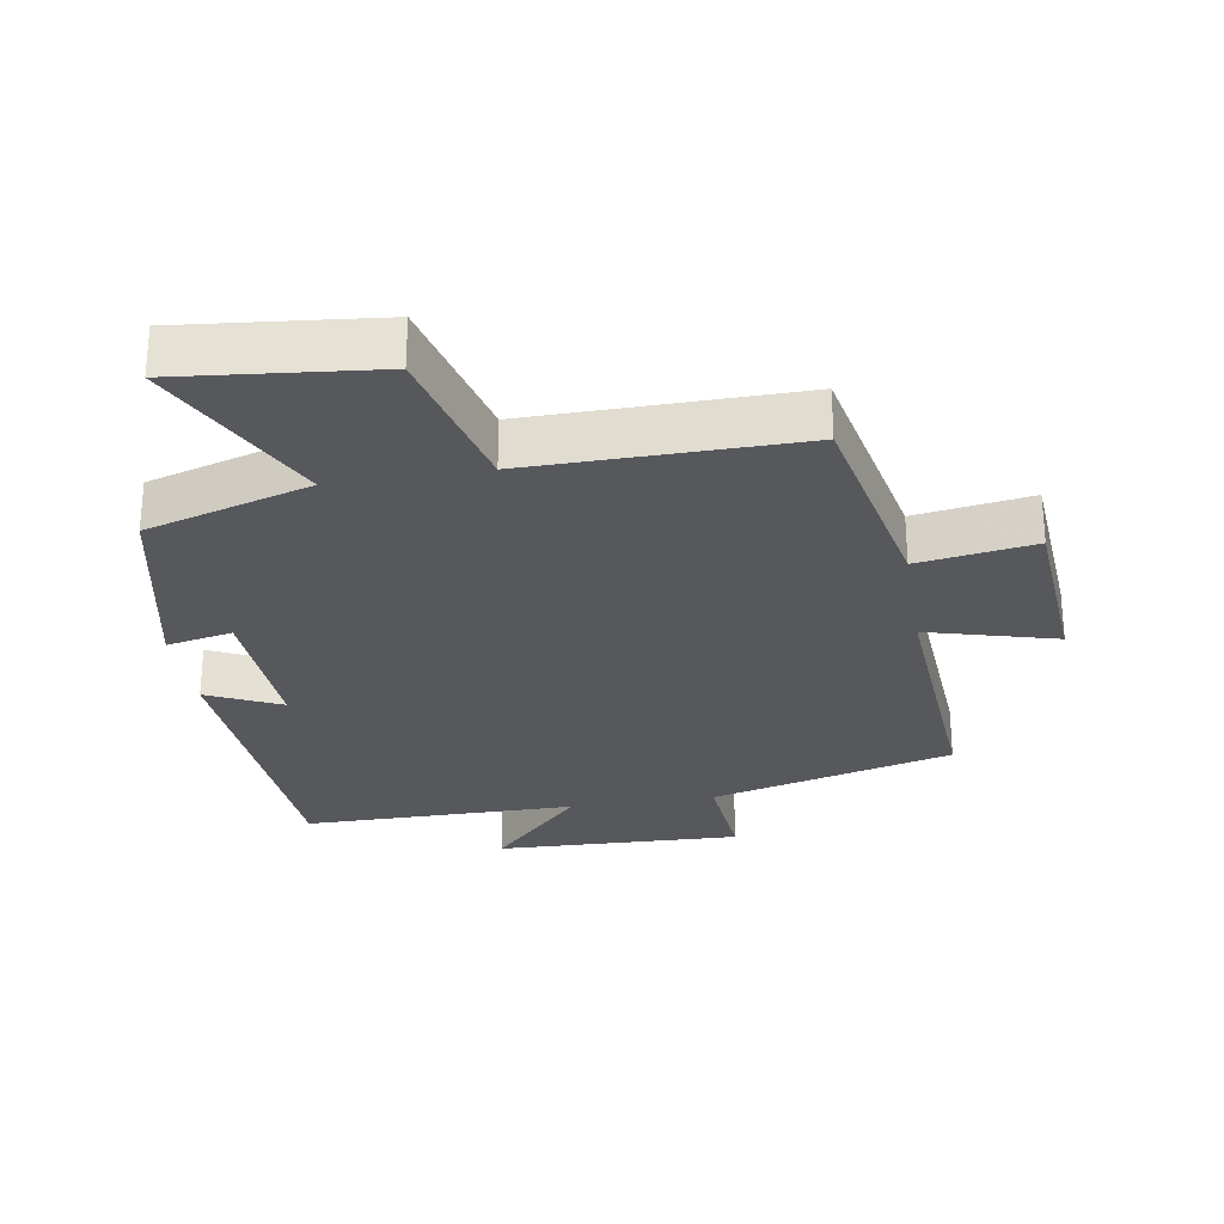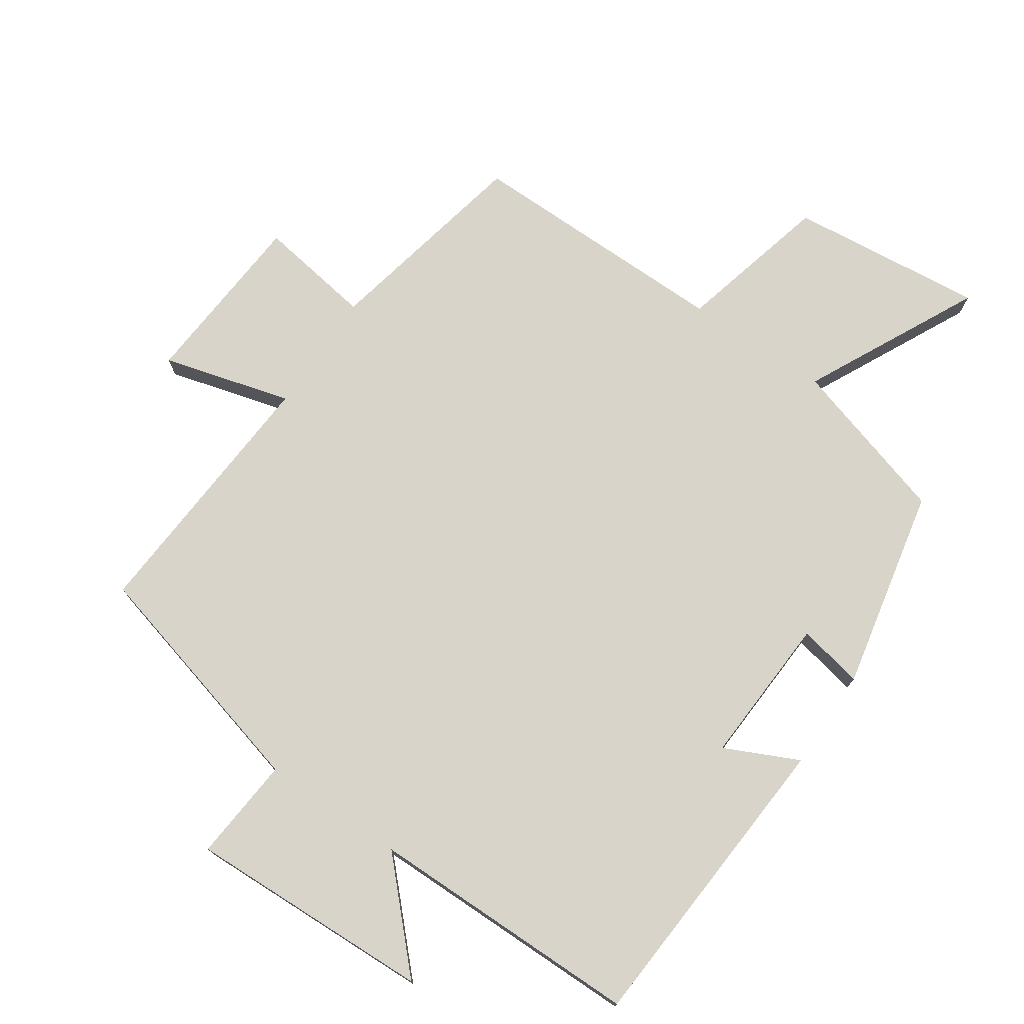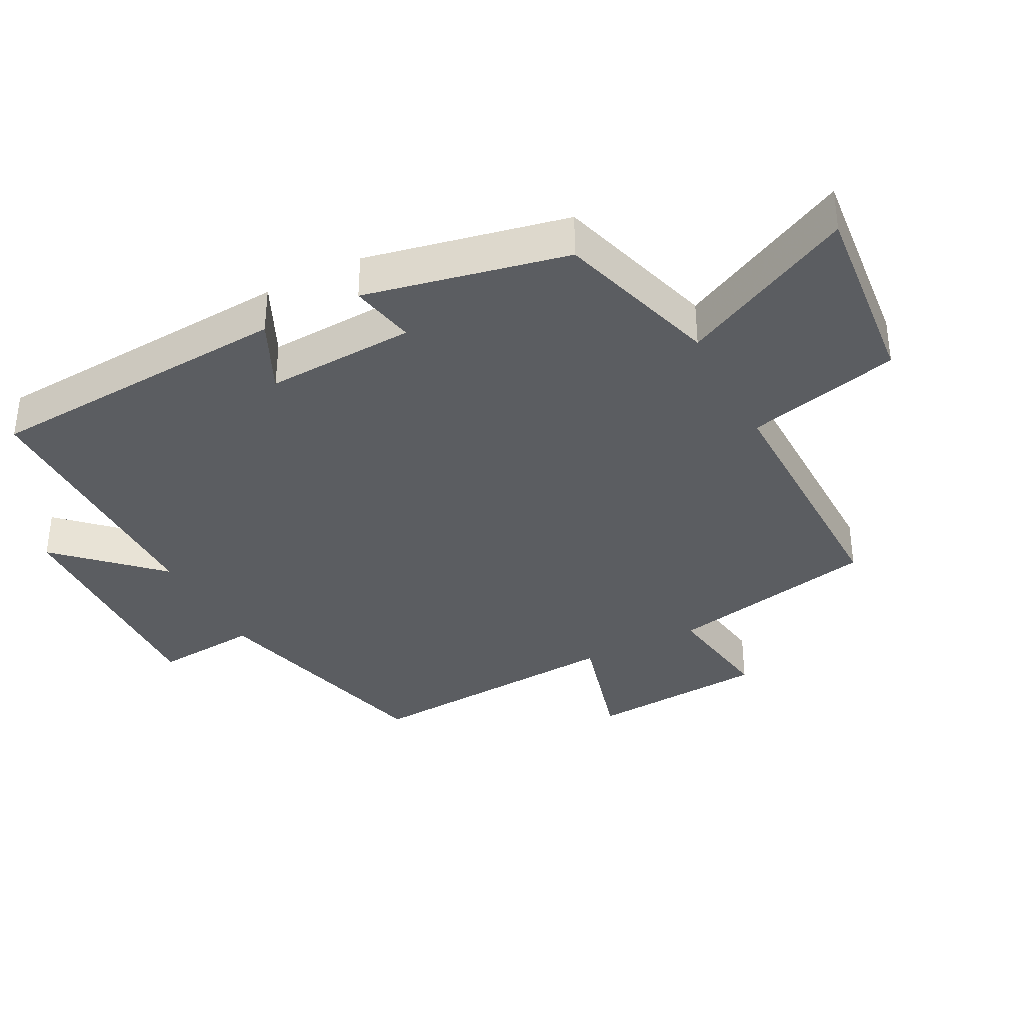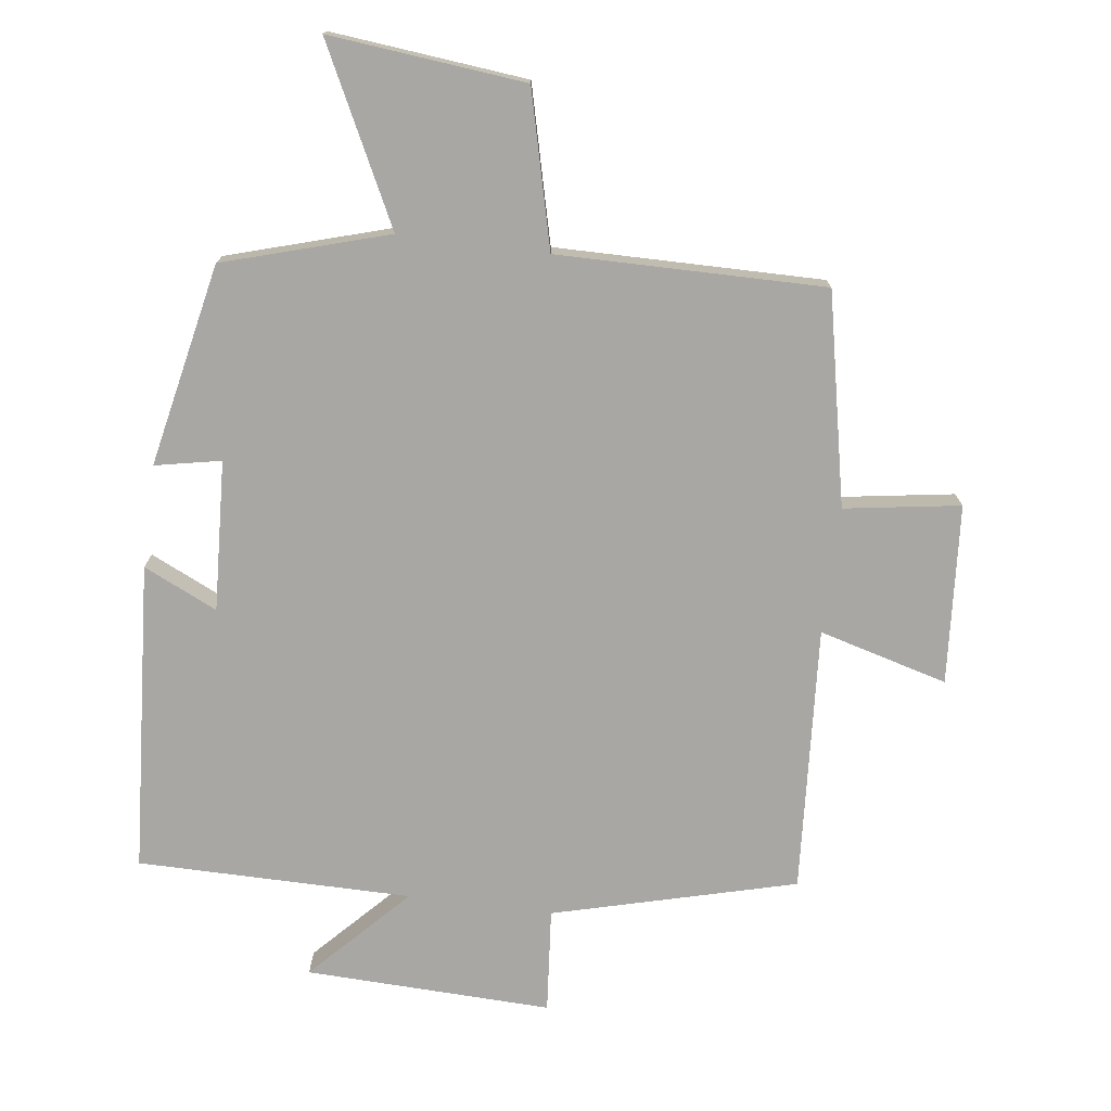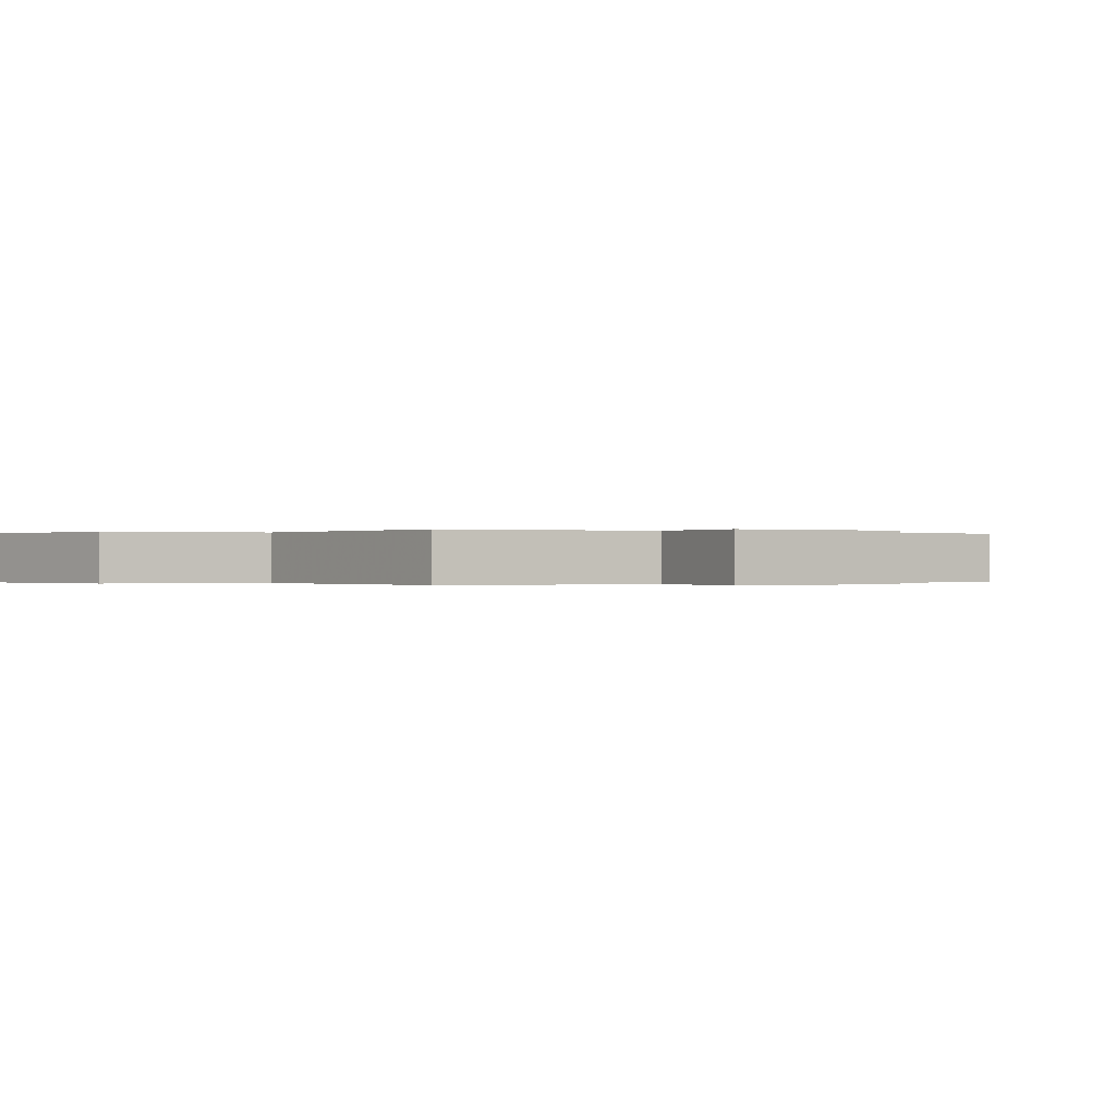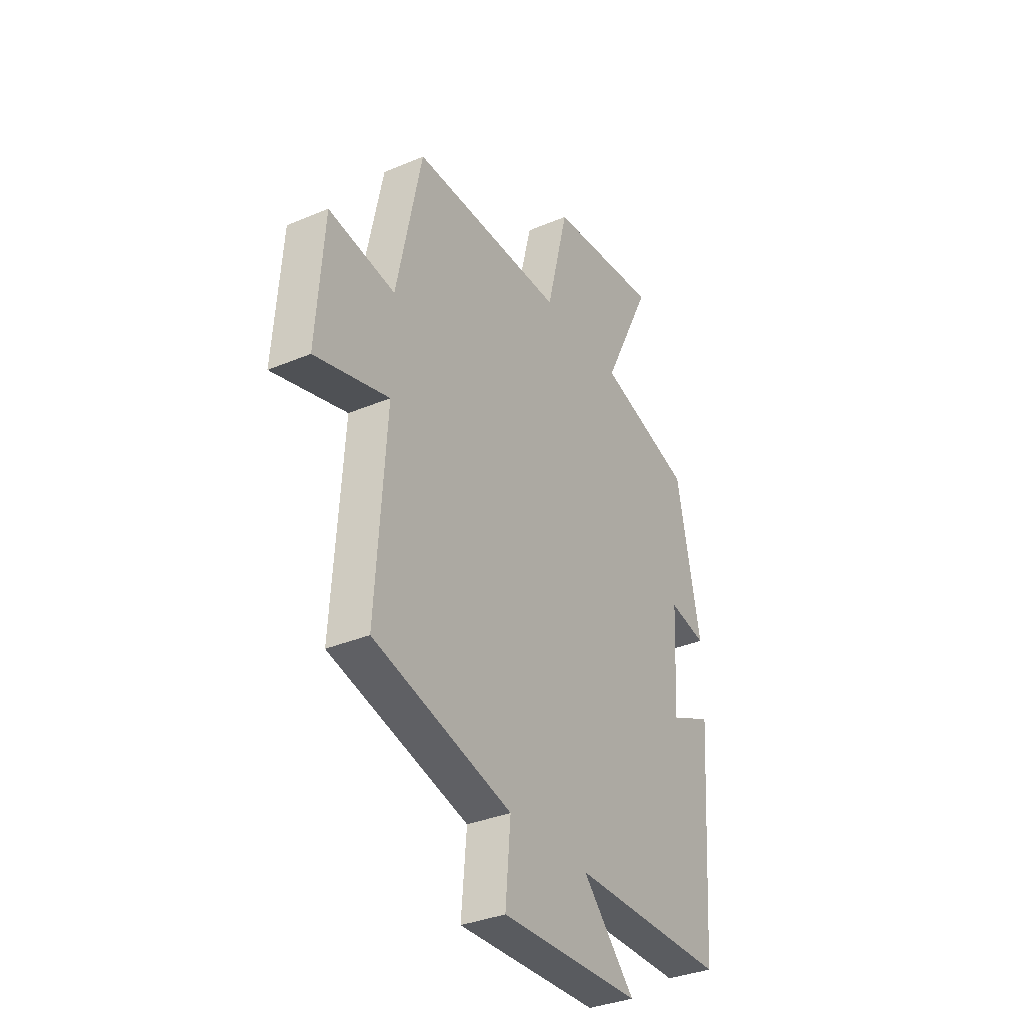
<metadata>
{"format":"obj","ext":"obj","renderer":"f3d","projection":"perspective","resolution":1024,"background":"white","views":[{"elev":-27.8,"azim":9.3,"up":"+Y"},{"elev":74.8,"azim":-145.8,"up":"+Y"},{"elev":-35.9,"azim":-62.6,"up":"+Y"},{"elev":-74.7,"azim":-7.4,"up":"+Y"},{"elev":-0.1,"azim":53.0,"up":"+Y"},{"elev":-34.1,"azim":119.8,"up":"+Z"}]}
</metadata>
<code>
v -0.437 0.07 0.426
v -0.19 0.07 0.5
v -0.32 0.07 0.762
v -0.026 0.07 0.732
v 0.032 0.07 0.5
v 0.434 0.07 0.504
v 0.5 0.07 0.186
v 0.674 0.07 0.213
v 0.694 0.07 -0.057
v 0.5 0.07 -0.004
v 0.527 0.07 -0.404
v 0.162 0.07 -0.5
v 0.176 0.07 -0.657
v -0.194 0.07 -0.645
v -0.056 0.07 -0.5
v -0.468 0.07 -0.499
v -0.5 0.07 -0.033
v -0.389 0.07 -0.085
v -0.401 0.07 0.141
v -0.5 0.07 0.121
v -0.437 0 0.426
v -0.19 0 0.5
v -0.32 0 0.762
v -0.026 0 0.732
v 0.032 0 0.5
v 0.434 0 0.504
v 0.5 0 0.186
v 0.674 0 0.213
v 0.694 0 -0.057
v 0.5 0 -0.004
v 0.527 0 -0.404
v 0.162 0 -0.5
v 0.176 0 -0.657
v -0.194 0 -0.645
v -0.056 0 -0.5
v -0.468 0 -0.499
v -0.5 0 -0.033
v -0.389 0 -0.085
v -0.401 0 0.141
v -0.5 0 0.121
f 19 20 1 2
f 18 19 2
f 15 16 17 18
f 15 18 2
f 12 13 14 15
f 10 11 12 15
f 10 15 2
f 7 8 9 10
f 5 6 7 10
f 5 10 2 3
f 3 4 5
f 22 21 40 39
f 22 39 38
f 38 37 36 35
f 22 38 35
f 35 34 33 32
f 35 32 31 30
f 22 35 30
f 30 29 28 27
f 30 27 26 25
f 23 22 30 25
f 25 24 23
f 1 21 22 2
f 2 22 23 3
f 3 23 24 4
f 4 24 25 5
f 5 25 26 6
f 6 26 27 7
f 7 27 28 8
f 8 28 29 9
f 9 29 30 10
f 10 30 31 11
f 11 31 32 12
f 12 32 33 13
f 13 33 34 14
f 14 34 35 15
f 15 35 36 16
f 16 36 37 17
f 17 37 38 18
f 18 38 39 19
f 19 39 40 20
f 20 40 21 1

</code>
